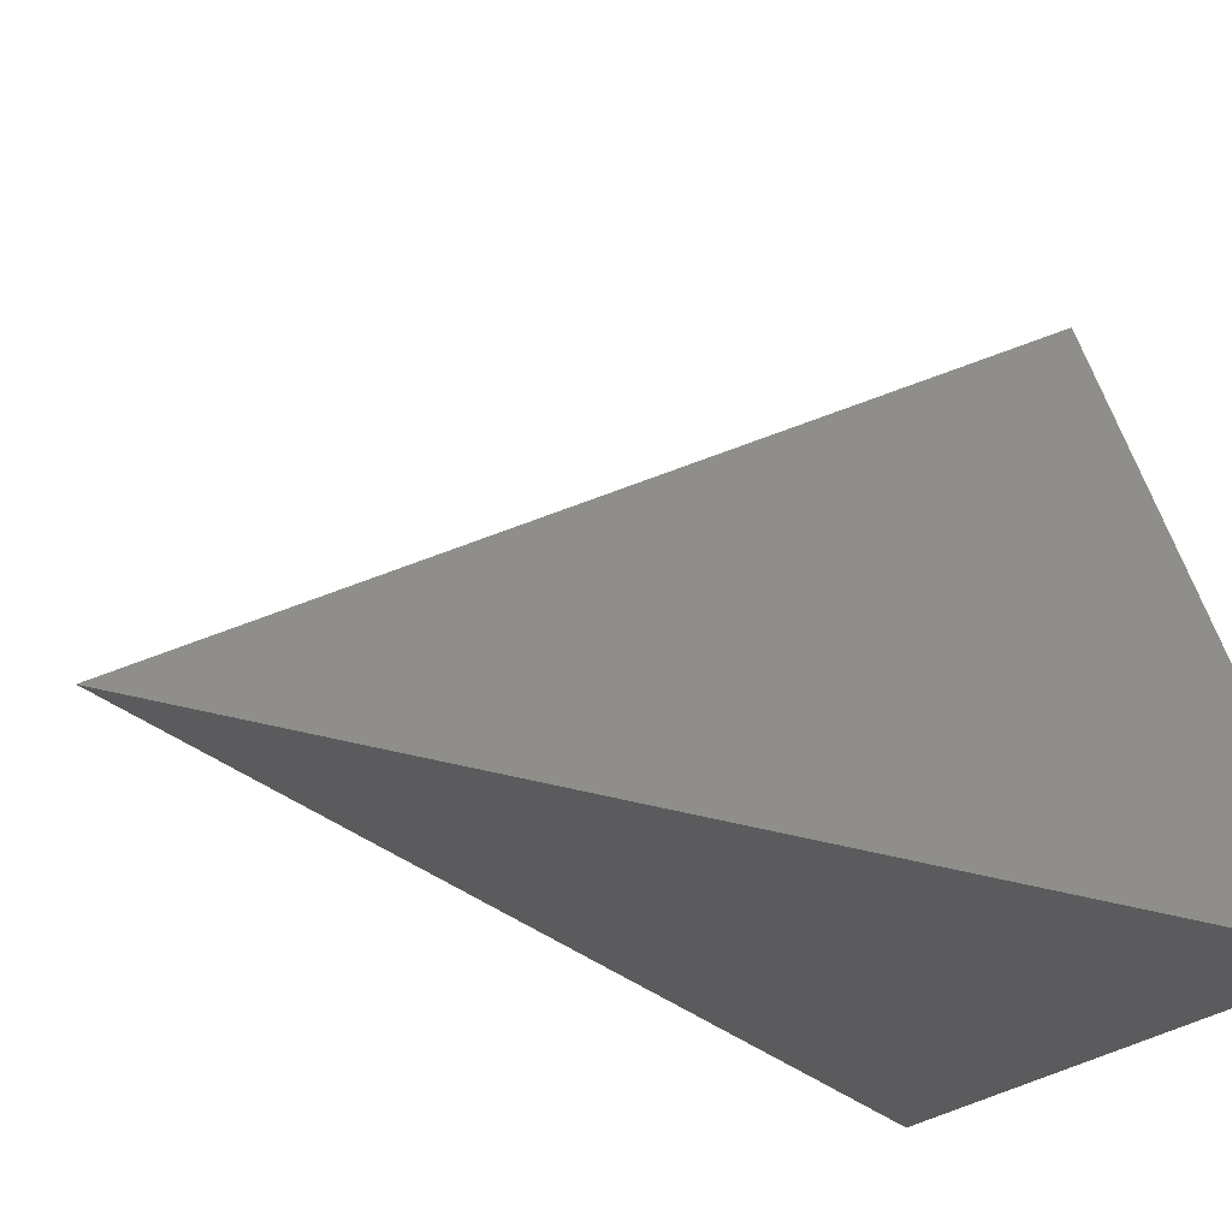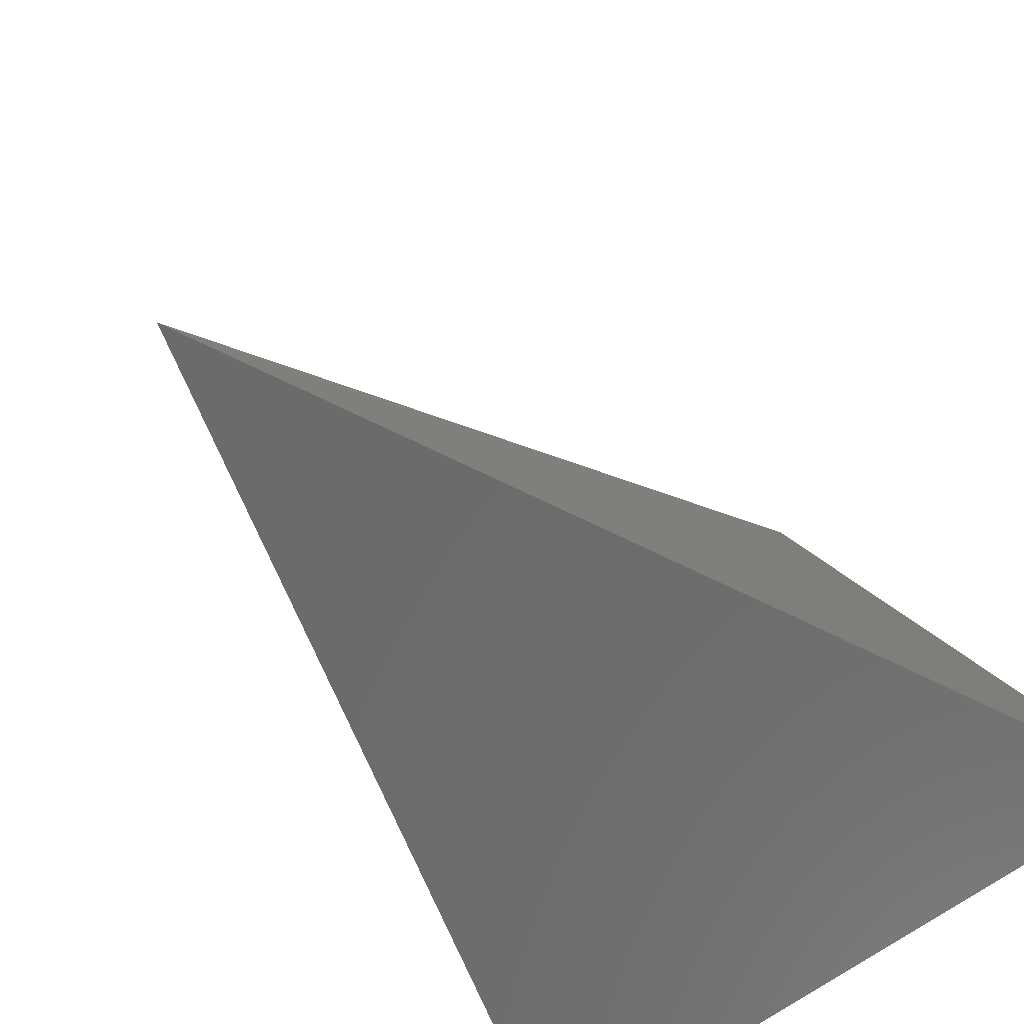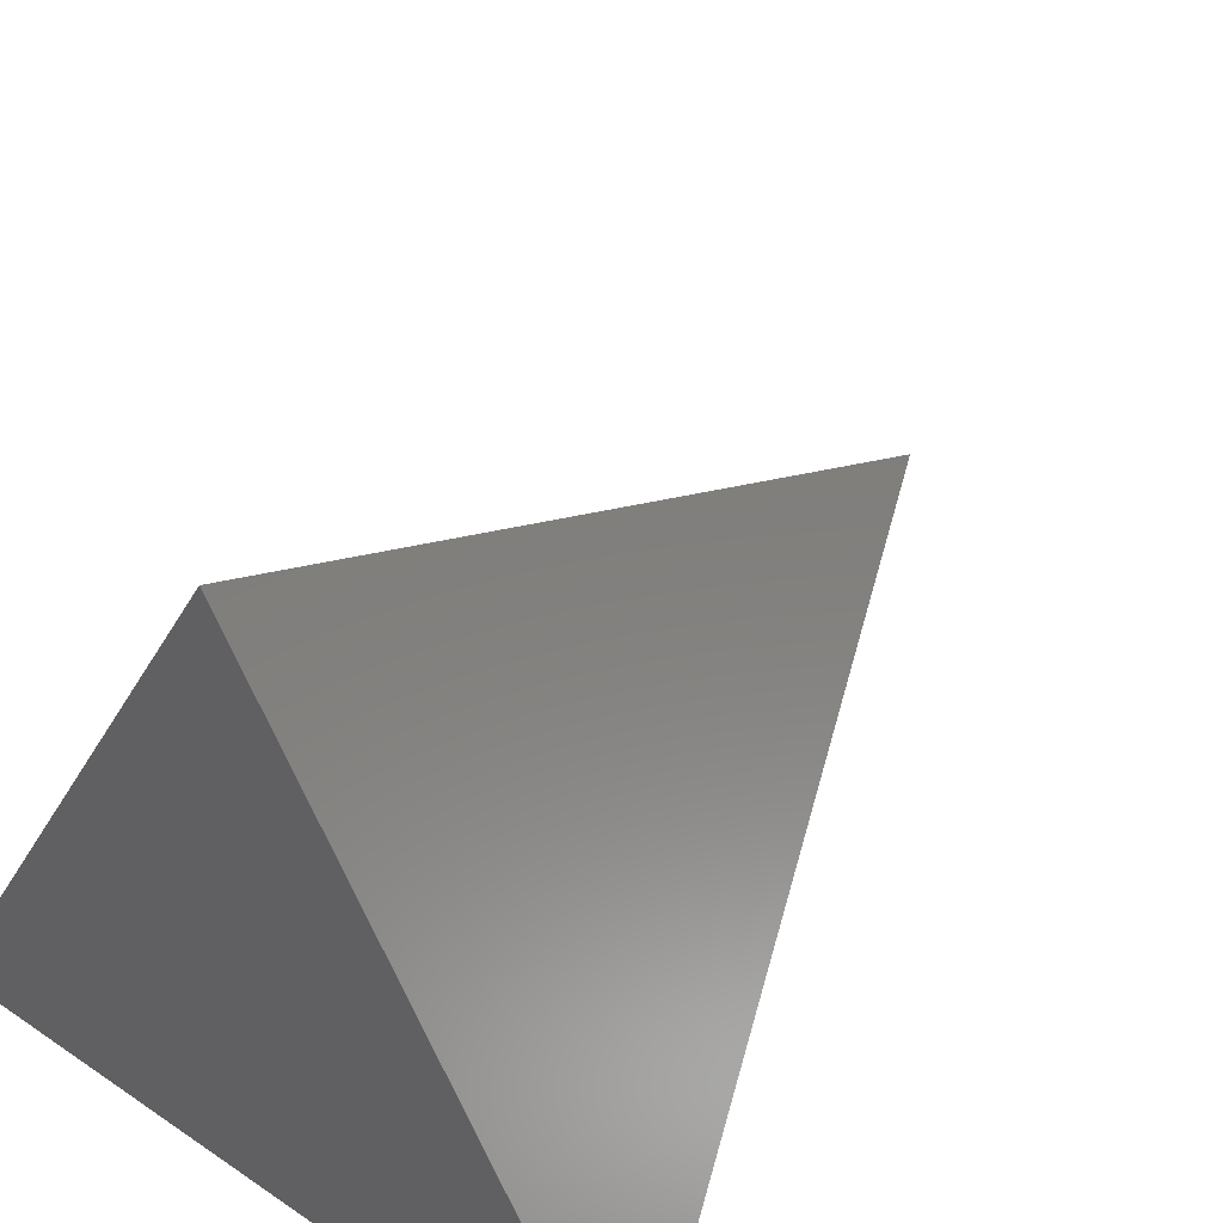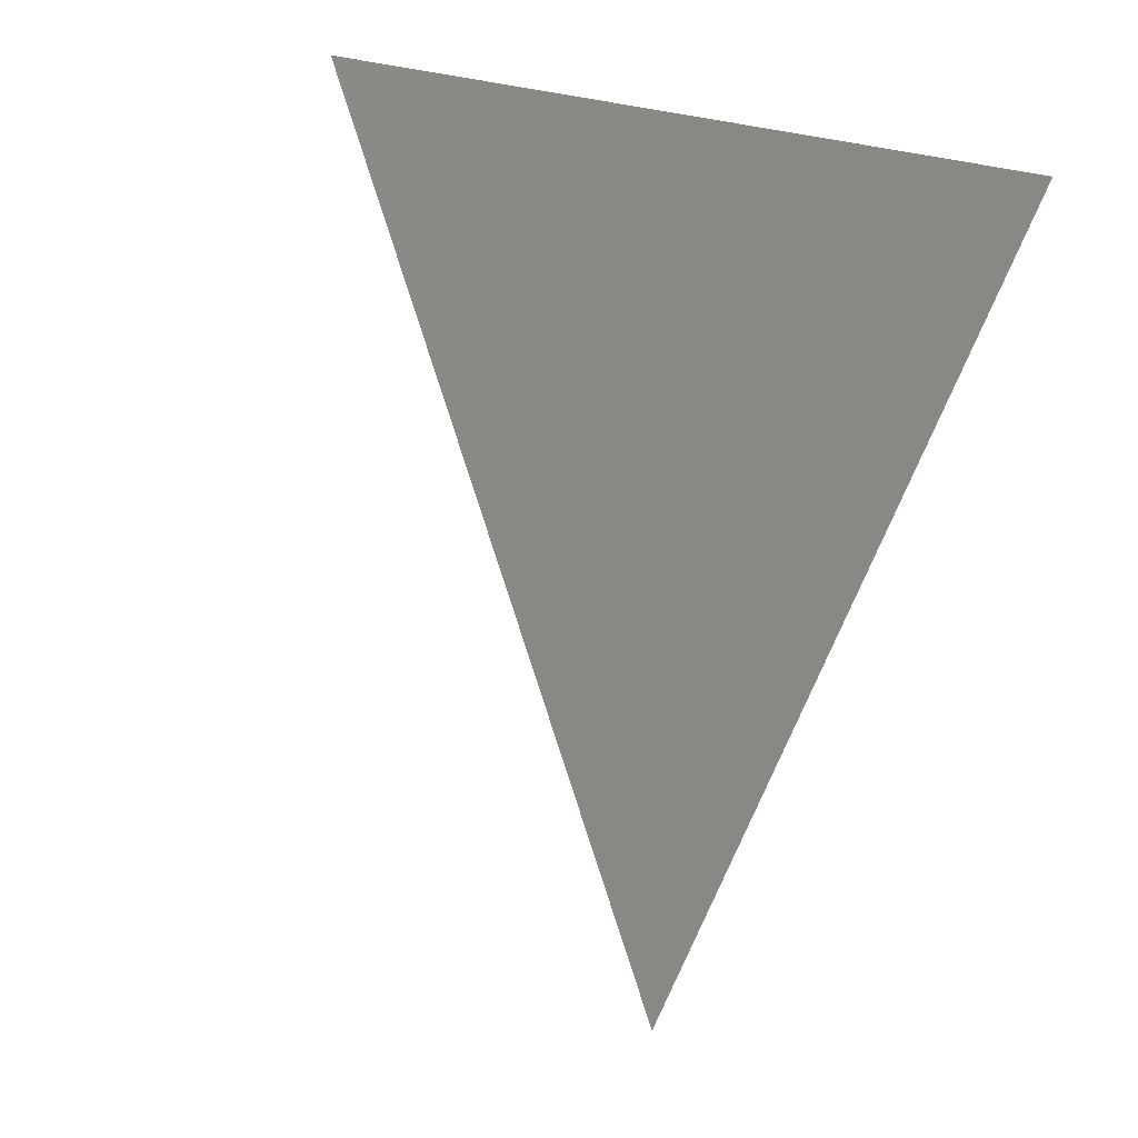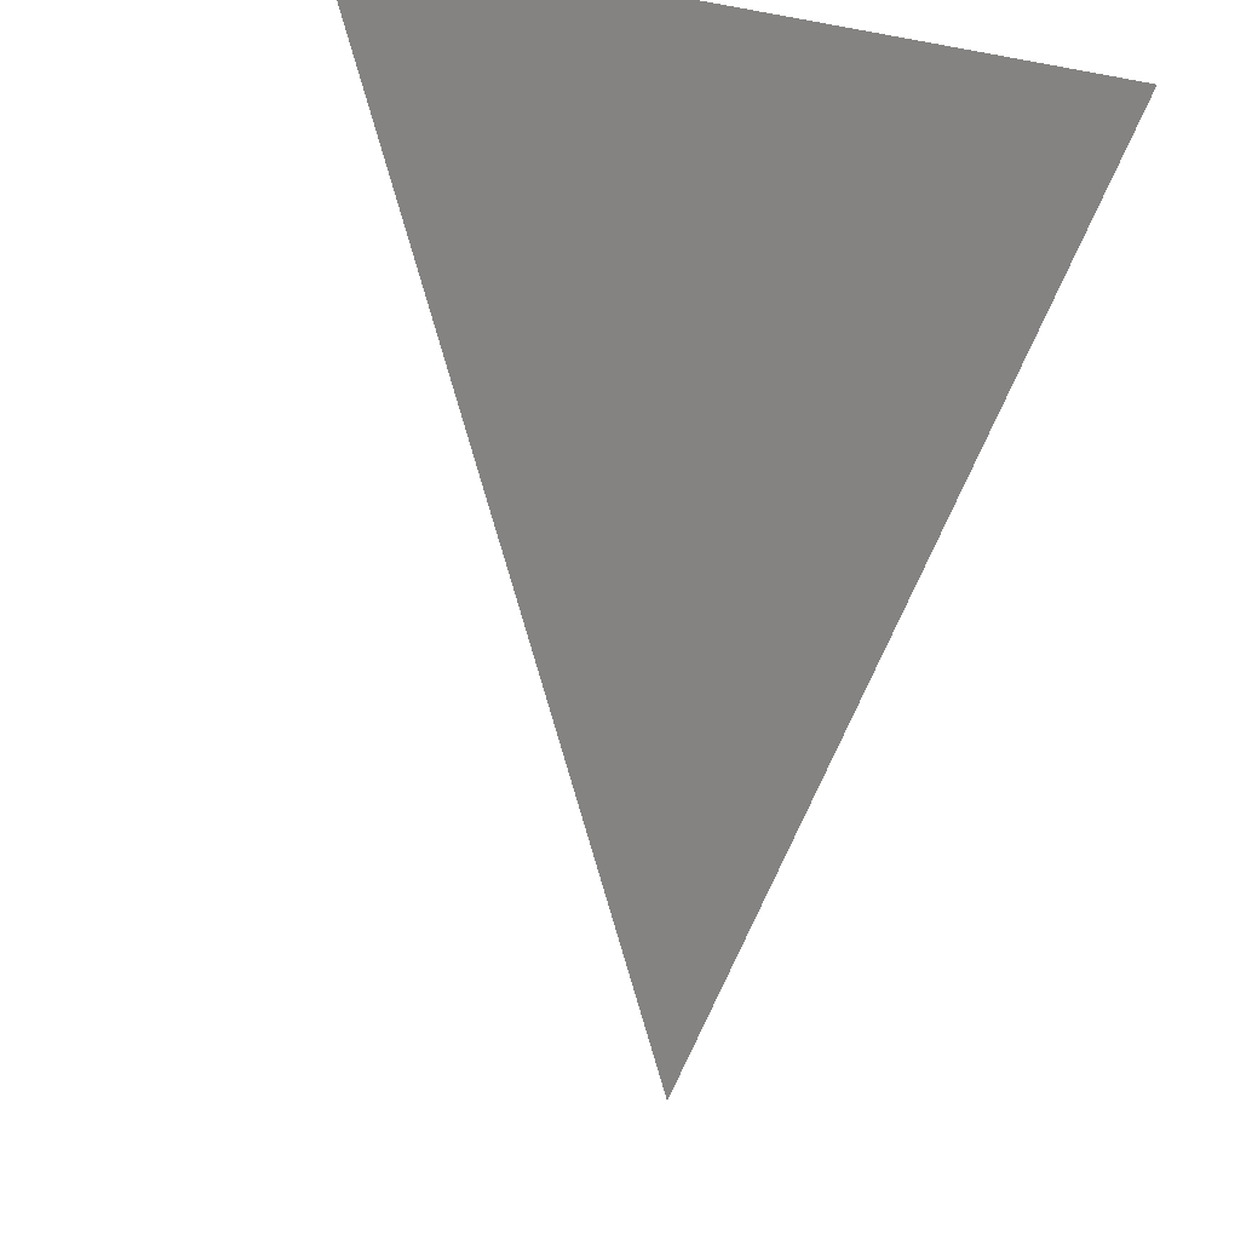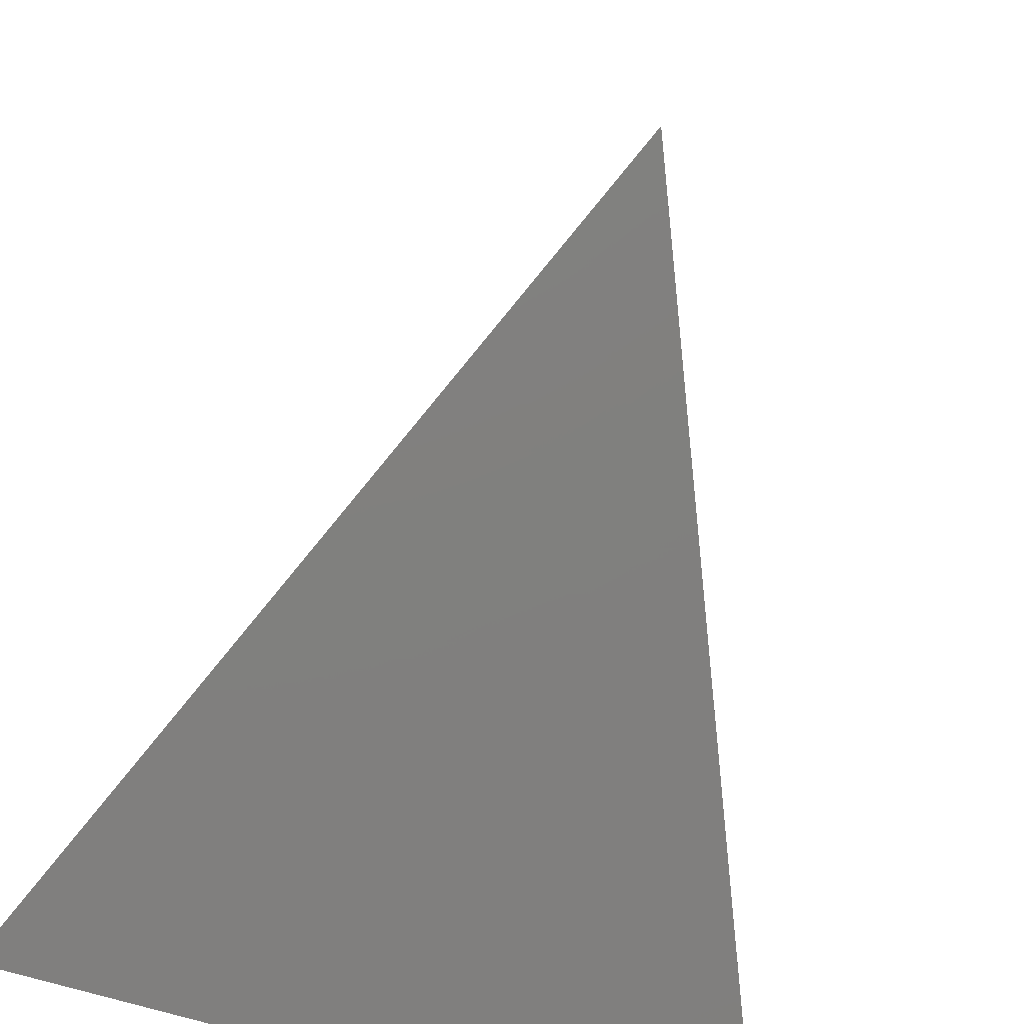
<metadata>
{"format":"stl","ext":"stl","renderer":"f3d","projection":"perspective","resolution":1024,"background":"white","views":[{"elev":-19.1,"azim":68.8,"up":"+Z"},{"elev":-49.7,"azim":45.0,"up":"+Z"},{"elev":41.9,"azim":-140.9,"up":"+Z"},{"elev":-26.5,"azim":44.5,"up":"+Y"},{"elev":-16.1,"azim":159.4,"up":"+Y"},{"elev":-66.4,"azim":-17.4,"up":"+Z"}]}
</metadata>
<code>
# stl→obj: 4 verts, 4 faces
v 0 0 10
v 0 -20 0
v 8.66 0 -5
v -8.66 0 -5
f 1 2 3
f 4 2 1
f 3 2 4
f 4 1 3

</code>
